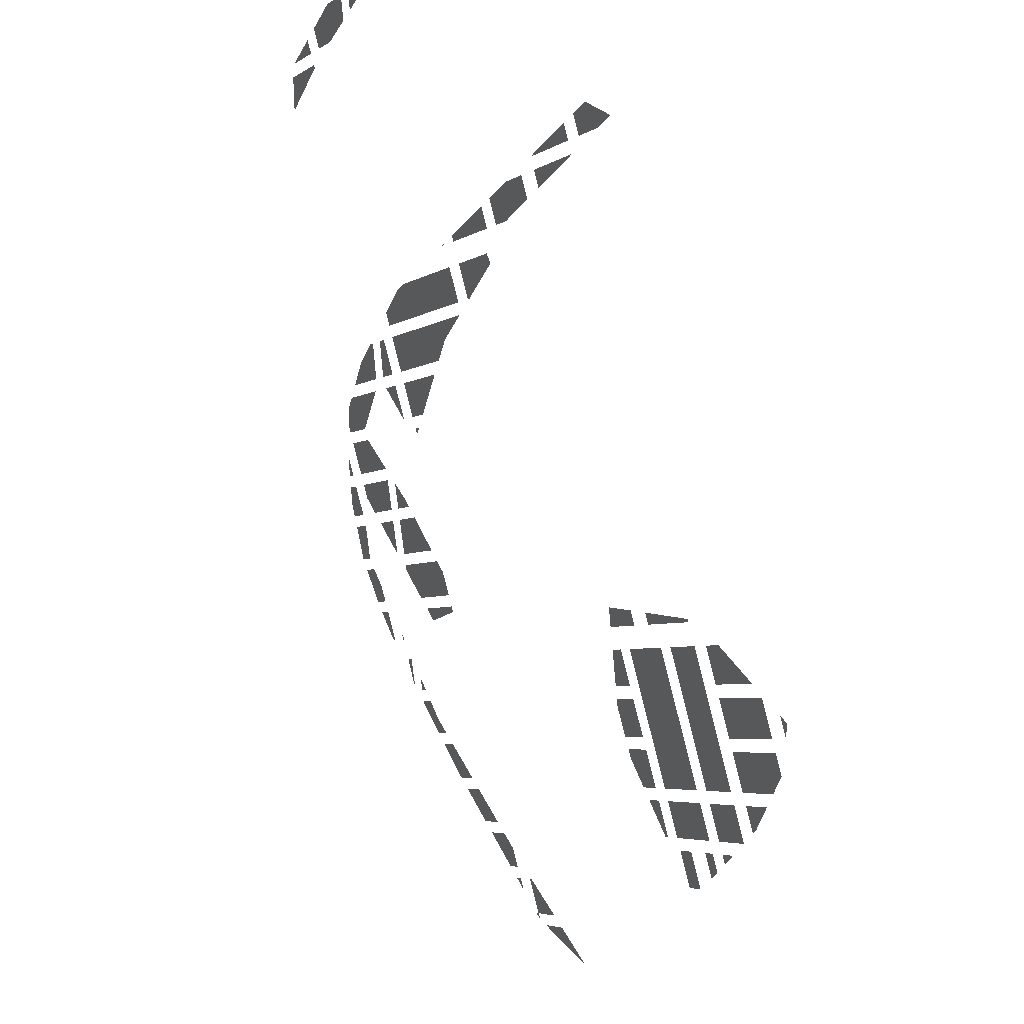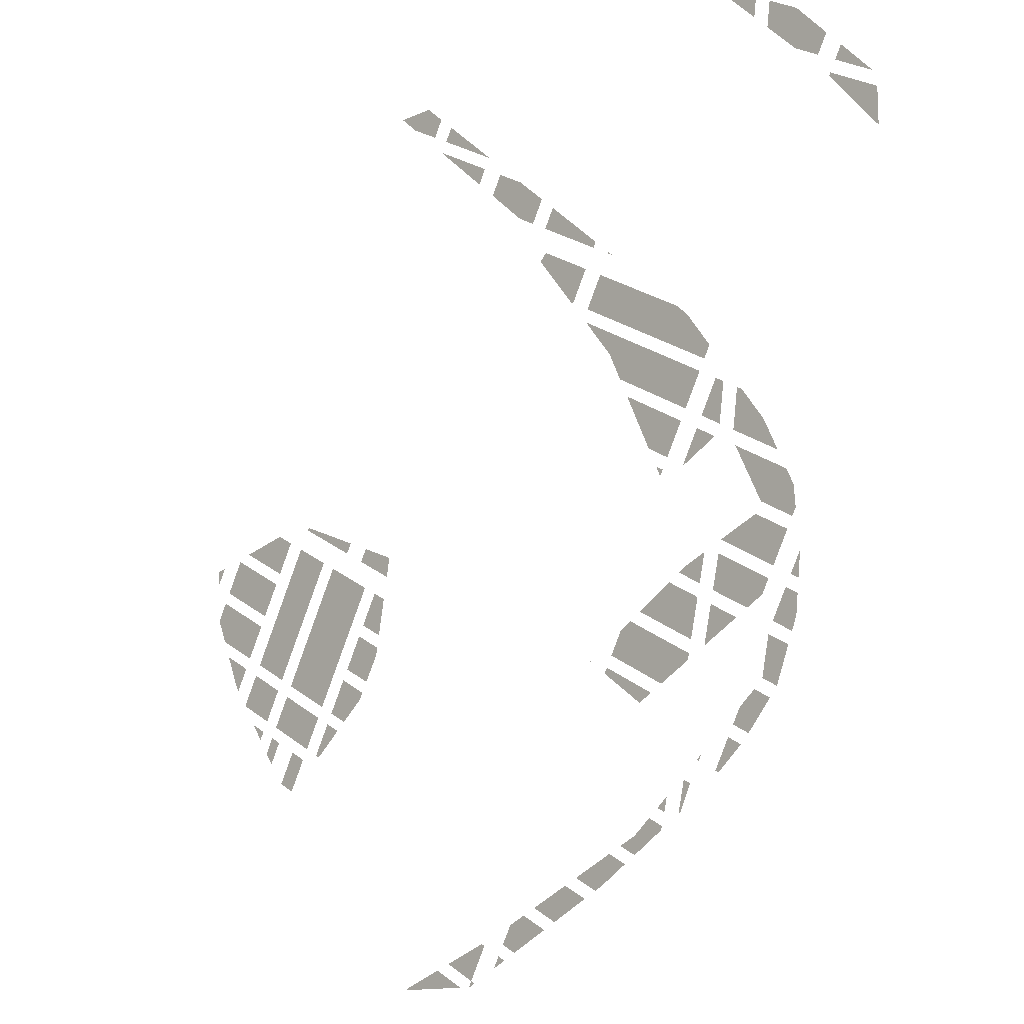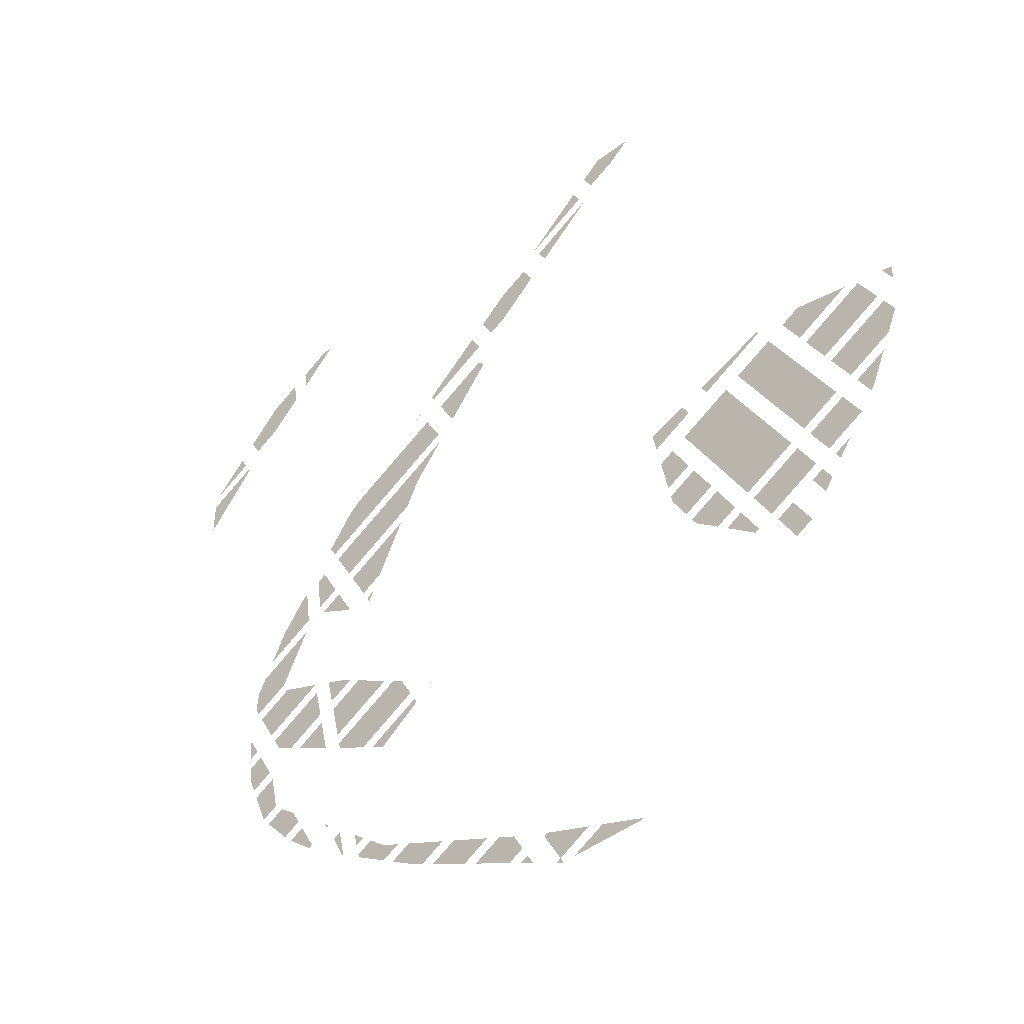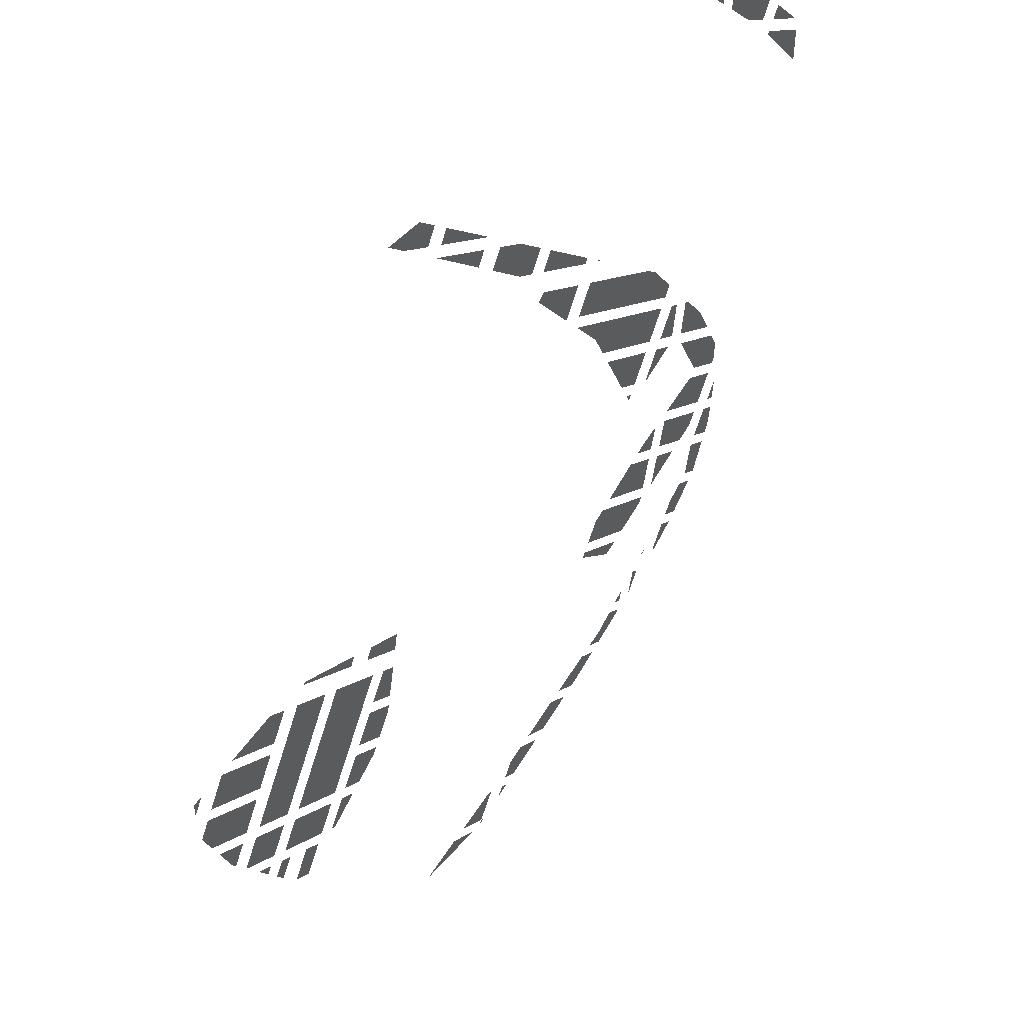
<metadata>
{"format":"obj","ext":"obj","renderer":"f3d","projection":"perspective","resolution":1024,"background":"white","views":[{"elev":28.1,"azim":59.5,"up":"+Z"},{"elev":-13.3,"azim":-135.1,"up":"+Z"},{"elev":-45.1,"azim":41.7,"up":"+Z"},{"elev":47.2,"azim":127.9,"up":"+Z"}]}
</metadata>
<code>
v -20.28 0 557
v -69.11 0 514.9
v -48.52 0 477.5
v -18.62 0 494
v -20.28 0 557
v -48.52 0 477.5
v -20.28 0 557
v -18.62 0 494
v 27.39 0 583.3
v 45.28 0 550.8
v 27.39 0 583.3
v -18.62 0 494
f 1 2 3
f 4 5 6
f 7 8 9
f 10 11 12
v 29.59 0 -705.1
v 16.94 0 -712.1
v 39.59 0 -723.3
f 13 14 15
v -225.4 0 380.2
v -215.9 0 386.8
v -216.5 0 387.9
v -215.9 0 386.8
v -225.4 0 380.2
v -215.3 0 385.7
f 16 17 18
f 19 20 21
v -421 0 -458.5
v -418 0 -456.9
v -443.7 0 -410.2
v -455.5 0 -416.8
v -423.9 0 -460.1
v -421 0 -458.5
v -455.5 0 -416.8
v -467.4 0 -423.3
f 22 23 24 25
f 26 27 28 29
v -282.8 0 -334.4
v -271.1 0 -340.8
v -200.2 0 -287.6
v -202.6 0 -283.2
v -294.4 0 -328.1
v -282.8 0 -334.4
v -202.6 0 -283.2
v -205 0 -278.9
f 30 31 32 33
f 34 35 36 37
v -171.8 0 -264.5
v -171.2 0 -264.1
v -172.5 0 -263.3
v -170 0 -264.9
v -171.2 0 -264.1
v -171.2 0 -265.8
v -171.8 0 -264.5
v -171.2 0 -265.8
v -171.2 0 -264.1
f 38 39 40
f 41 42 43
f 44 45 46
v 294.9 0 -46.82
v 291.9 0 -30.82
v 351.9 0 -6.29
v 357.6 0 -16.57
v 297.9 0 -62.83
v 294.9 0 -46.82
v 357.6 0 -16.57
v 363.2 0 -26.85
f 47 48 49 50
f 51 52 53 54
v -188.6 0 411.9
v -183.7 0 403.1
v -76.55 0 462.1
v -93.88 0 493.6
f 55 56 57 58
v 502.4 0 55.22
v 504.7 0 51.01
v 400 0 -6.595
v 391.1 0 9.71
f 59 60 61 62
v 168.8 0 661.1
v 64.19 0 603.5
v 77.47 0 579.4
v 169 0 660.8
f 63 64 65 66
v -345.4 0 -514.1
v -348.5 0 -509.7
v -347.6 0 -512.8
v -348.5 0 -509.7
v -345.4 0 -514.1
v -349.5 0 -506.6
f 67 68 69
f 70 71 72
v -386.5 0 -439.5
v -382.7 0 -437.4
v -391.6 0 -430.1
f 73 74 75
v -258.6 0 -539.3
v -287.7 0 -515.4
v -312.9 0 -529.3
v -310.9 0 -535.4
v -257.7 0 -568.2
v -312.9 0 -529.3
v -229.3 0 -552.6
v -258.6 0 -539.3
v -257.7 0 -568.2
v -312.9 0 -529.3
v -257.7 0 -568.2
v -258.6 0 -539.3
f 76 77 78
f 79 80 81
f 82 83 84
f 85 86 87
v 394.9 0 -209
v 319.9 0 -180.9
v 365.7 0 -155.7
v 322.3 0 -194
v 319.9 0 -180.9
v 346 0 -235.9
v 394.9 0 -209
v 346 0 -235.9
v 319.9 0 -180.9
f 88 89 90
f 91 92 93
f 94 95 96
v -351.4 0 -489.2
v -359.2 0 -491.4
v -349.2 0 -511.8
v -345.7 0 -513.9
v -357 0 -464.4
v -369.1 0 -471.1
v -359.2 0 -491.4
v -351.4 0 -489.2
f 97 98 99 100
f 101 102 103 104
v -318.1 0 -509.3
v -304.3 0 -501.7
v -323.3 0 -486.1
f 105 106 107
v 342 0 -112.8
v 310.4 0 -130.2
v 304.8 0 -100.1
v 328 0 -87.34
v 356 0 -138.2
v 316 0 -160.2
v 310.4 0 -130.2
v 342 0 -112.8
f 108 109 110 111
f 112 113 114 115
v -557.4 0 730
v -557.5 0 730.5
v -558.6 0 729.3
f 116 117 118
v -686.9 0 596.5
v -742.8 0 538.4
v -675.4 0 575.6
f 119 120 121
v -601.1 0 616.5
v -548.9 0 666.9
v -554.6 0 708.7
v -605.6 0 680.6
v -660.7 0 623.6
v -554.6 0 708.7
v -601.1 0 616.5
v -554.6 0 708.7
v -643.8 0 592.9
v -660.7 0 623.6
v -643.8 0 592.9
v -554.6 0 708.7
f 122 123 124
f 125 126 127
f 128 129 130
f 131 132 133
v -523.9 0 691
v -462.9 0 750
v -479.6 0 750
v -528.3 0 723.2
f 134 135 136 137
v -665.7 0 558.1
v -750 0 511.7
v -750 0 451.6
v -663.1 0 553.4
f 138 139 140 141
v 106.9 0 649.9
v 100.6 0 661.3
v 54.35 0 621.4
v 54.54 0 621.1
v 159.2 0 678.7
v 146.8 0 701.1
v 100.6 0 661.3
v 106.9 0 649.9
f 142 143 144 145
f 146 147 148 149
v 237.9 0 722
v 171.6 0 722.5
v 187.2 0 694.1
v 269.4 0 750
v 203.5 0 750
v 237.9 0 722
v 171.6 0 722.5
v 237.9 0 722
v 203.5 0 750
f 150 151 152
f 153 154 155
f 156 157 158
v -4.911 0 -701.3
v -25.4 0 -645
v -69.5 0 -669.3
v 3.837 0 -658.3
v -25.4 0 -645
v 19.95 0 -687.6
v -4.911 0 -701.3
v 19.95 0 -687.6
v -25.4 0 -645
f 159 160 161
f 162 163 164
f 165 166 167
v 520.2 0 -378.5
v 506 0 -352.6
v 534 0 -337.1
v 548.3 0 -363
v 534.5 0 -404.4
v 520.2 0 -378.5
v 548.3 0 -363
v 562.5 0 -388.9
f 168 169 170 171
f 172 173 174 175
v 614.1 0 -293.1
v 640.8 0 -278.3
v 621.5 0 -306.6
f 176 177 178
v -91.37 0 -658.5
v -48.14 0 -634.7
v -114.4 0 -604.7
v -155 0 -627.1
f 179 180 181 182
v 443.7 0 -297.5
v 471.8 0 -348.5
v 465.1 0 -352.2
v 417.5 0 -311.9
f 183 184 185 186
v 588.6 0 -327.1
v 597.1 0 -342.5
v 590.4 0 -352.4
v 580.6 0 -334.6
v 596.7 0 -319.6
v 603.9 0 -332.6
v 597.1 0 -342.5
v 588.6 0 -327.1
v 580.2 0 -311.7
v 588.6 0 -327.1
v 580.6 0 -334.6
v 570.8 0 -316.9
v 589.5 0 -306.6
v 596.7 0 -319.6
v 588.6 0 -327.1
v 580.2 0 -311.7
f 187 188 189 190
f 191 192 193 194
f 195 196 197 198
f 199 200 201 202
v 565.8 0 -263.5
v 579.9 0 -289
v 496.3 0 -335
v 482.3 0 -309.5
v 551.8 0 -238
v 565.8 0 -263.5
v 482.3 0 -309.5
v 468.2 0 -284
f 203 204 205 206
f 207 208 209 210
v 665.7 0 -241.8
v 604.4 0 -275.5
v 576.3 0 -224.5
v 665.8 0 -241.6
v 665.7 0 -241.8
v 637.7 0 -190.7
v 576.3 0 -224.5
v 637.7 0 -190.7
v 665.7 0 -241.8
f 211 212 213
f 214 215 216
f 217 218 219
v 715.5 0 -147.9
v 692.5 0 -202.4
v 686 0 -212
v 665.8 0 -175.2
f 220 221 222 223
v 88.45 0 -747.4
v 92.89 0 -745.4
v 90.38 0 -740.9
v 83.21 0 -744.8
v 93.68 0 -750
v 95.4 0 -750
v 92.89 0 -745.4
v 88.45 0 -747.4
f 224 225 226 227
f 228 229 230 231
v 67.06 0 -684.5
v 61.13 0 -687.7
v 90.38 0 -740.9
v 142.3 0 -712.3
f 232 233 234 235
v 237.4 0 -749.1
v 239 0 -748.2
v 167 0 -721.5
v 141.2 0 -735.8
v 235.7 0 -750
v 237.4 0 -749.1
v 141.2 0 -735.8
v 115.3 0 -750
f 236 237 238 239
f 240 241 242 243
v -192.3 0 -608.7
v -176.9 0 -616.3
v -137.1 0 -594.4
v -238.2 0 -580.3
v -192.3 0 -608.7
v -206.5 0 -562.9
v -137.1 0 -594.4
v -206.5 0 -562.9
v -192.3 0 -608.7
f 244 245 246
f 247 248 249
f 250 251 252
v 362.7 0 -265.5
v 355.9 0 -253.3
v 404.6 0 -226.5
v 362.7 0 -265.5
v 404.6 0 -226.5
v 401.2 0 -298
v 434 0 -280
v 401.2 0 -298
v 404.6 0 -226.5
f 253 254 255
f 256 257 258
f 259 260 261
v 489.1 0 -124.1
v 405.6 0 -170.1
v 352.5 0 -73.83
v 436.1 0 -27.83
v 542.1 0 -220.5
v 458.6 0 -266.5
v 405.6 0 -170.1
v 489.1 0 -124.1
f 262 263 264 265
f 266 267 268 269
v 597.4 0 -190.1
v 566.7 0 -207
v 460.6 0 -14.33
v 491.3 0 2.569
v 628.1 0 -173.2
v 597.4 0 -190.1
v 491.3 0 2.569
v 522 0 19.47
f 270 271 272 273
f 274 275 276 277
v 728 0 -118.2
v 656.1 0 -157.7
v 626.7 0 -104.2
v 728 0 -118.2
v 626.7 0 -104.2
v 744.9 0 -78.11
v 728.4 0 -48.23
v 744.9 0 -78.11
v 626.7 0 -104.2
f 278 279 280
f 281 282 283
f 284 285 286
v 617 0 -86.71
v 587.7 0 -33.5
v 689.5 0 22.51
v 718.8 0 -30.71
f 287 288 289 290
v 750 0 13.24
v 750 0 -13.15
v 733.5 0 16.97
f 291 292 293
v 593.6 0 25.71
v 565.3 0 43.26
v 580.4 0 51.61
v 623.1 0 41.96
v 564.1 0 9.462
v 550.1 0 34.9
v 565.3 0 43.26
v 593.6 0 25.71
v 621.9 0 8.16
v 593.6 0 25.71
v 623.1 0 41.96
v 665.8 0 32.3
v 578.1 0 -15.98
v 564.1 0 9.462
v 593.6 0 25.71
v 621.9 0 8.16
f 294 295 296 297
f 298 299 300 301
f 302 303 304 305
f 306 307 308 309
v -532.2 0 -308.5
v -516.5 0 -299.9
v -523.1 0 -268.5
v -541.2 0 -278.5
v -523.2 0 -338.5
v -509.9 0 -331.2
v -516.5 0 -299.9
v -532.2 0 -308.5
v -547.8 0 -317.1
v -532.2 0 -308.5
v -541.2 0 -278.5
v -559.2 0 -288.4
v -536.4 0 -345.8
v -523.2 0 -338.5
v -532.2 0 -308.5
v -547.8 0 -317.1
f 310 311 312 313
f 314 315 316 317
f 318 319 320 321
f 322 323 324 325
v -463.6 0 -235.8
v -401.4 0 -269.8
v -415.2 0 -209.1
f 326 327 328
v -382.6 0 -226.1
v -375.5 0 -257.2
v -274.1 0 -201.3
v -304.2 0 -183
v -389.7 0 -195.1
v -382.6 0 -226.1
v -304.2 0 -183
v -334.3 0 -164.6
f 329 330 331 332
f 333 334 335 336
v -575.2 0 -248.1
v -566.6 0 -269.7
v -531.7 0 -250.4
v -575.2 0 -248.1
v -531.7 0 -250.4
v -578.6 0 -215.6
v -557.3 0 -203.9
v -578.6 0 -215.6
v -531.7 0 -250.4
f 337 338 339
f 340 341 342
f 343 344 345
v -513.6 0 -208.6
v -419.8 0 -188.8
v -432.1 0 -135
v -484.5 0 -224.4
v -419.8 0 -188.8
v -513.6 0 -208.6
v -525.7 0 -186.5
v -513.6 0 -208.6
v -432.1 0 -135
f 346 347 348
f 349 350 351
f 352 353 354
v -360.5 0 -148.5
v -367.1 0 -144.5
v -404.8 0 -128.6
v -399.6 0 -151.7
v -353.9 0 -152.6
v -360.5 0 -148.5
v -399.6 0 -151.7
v -394.3 0 -174.8
f 355 356 357 358
f 359 360 361 362
v -575.5 0 -170.7
v -582.7 0 -176.6
v -580.8 0 -194
v -566.9 0 -186.4
v -584.2 0 -155
v -584.5 0 -159.1
v -582.7 0 -176.6
v -575.5 0 -170.7
f 363 364 365 366
f 367 368 369 370
v -535.4 0 -169
v -437.2 0 -115
v -504.3 0 -86.75
v -562.9 0 -119
f 371 372 373 374
v -311 0 19.67
v -321.6 0 7.568
v -319 0 2.779
v -321.6 0 7.568
v -311 0 19.67
v -324.2 0 12.36
f 375 376 377
f 378 379 380
v -514.8 0 -69.71
v -468.8 0 23.48
v -563.8 0 -28.83
v -576.6 0 -55.18
v -514.8 0 -69.71
v -563.8 0 -28.83
v -514.8 0 -69.71
v -579.2 0 -89.38
v -572.5 0 -101.5
v -576.6 0 -55.18
v -579.2 0 -89.38
v -514.8 0 -69.71
f 381 382 383
f 384 385 386
f 387 388 389
f 390 391 392
v -366.8 0 11.74
v -365.4 0 12.52
v -394.1 0 64.58
v -429.1 0 45.28
f 393 394 395 396
v -252.8 0 142.4
v -362.5 0 81.94
v -333.9 0 29.88
v -296.3 0 50.56
f 397 398 399 400
v -465.4 0 48.14
v -523.5 0 54.07
v -548.6 0 2.345
v -483.3 0 107.8
v -465.4 0 48.14
v -474.2 0 112.8
v -523.5 0 54.07
v -465.4 0 48.14
v -483.3 0 107.8
f 401 402 403
f 404 405 406
f 407 408 409
v -421.4 0 72.36
v -403.7 0 82.1
v -433.1 0 135.4
v -440.5 0 131.4
v -439.1 0 62.61
v -421.4 0 72.36
v -440.5 0 131.4
v -447.9 0 127.3
f 410 411 412 413
f 414 415 416 417
v -401.5 0 152.8
v -216.2 0 219.4
v -166 0 282.4
v -372.2 0 99.46
v -238.1 0 173.3
v -401.5 0 152.8
v -216.2 0 219.4
v -401.5 0 152.8
v -238.1 0 173.3
f 418 419 420
f 421 422 423
f 424 425 426
v -481.9 0 -408.5
v -494.7 0 -345.6
v -523.2 0 -361.3
v -453.3 0 -392.7
v -466.6 0 -368.6
v -481.9 0 -408.5
v -494.7 0 -345.6
v -481.9 0 -408.5
v -466.6 0 -368.6
f 427 428 429
f 430 431 432
f 433 434 435
v -234.4 0 -225.6
v -315.2 0 -316.7
v -214.7 0 -261.4
v -254.4 0 -213.3
v -368.6 0 -287.6
v -234.4 0 -225.6
v -315.2 0 -316.7
v -234.4 0 -225.6
v -368.6 0 -287.6
v -370.9 0 -277.5
v -368.6 0 -287.6
v -254.4 0 -213.3
f 436 437 438
f 439 440 441
f 442 443 444
f 445 446 447
v -421.9 0 189.8
v -411.2 0 170.3
v -378 0 248.6
v -169.8 0 303.2
v -378 0 248.6
v -411.2 0 170.3
v -197.9 0 354.2
v -357.2 0 266.5
v -169.8 0 303.2
v -378 0 248.6
v -169.8 0 303.2
v -357.2 0 266.5
f 448 449 450
f 451 452 453
f 454 455 456
f 457 458 459
v -166.4 0 371.6
v -138.3 0 320.5
v -133.6 0 323.1
v -77.88 0 420.3
v -166.4 0 371.6
v -65.8 0 408.2
v -133.6 0 323.1
v -65.8 0 408.2
v -166.4 0 371.6
f 460 461 462
f 463 464 465
f 466 467 468

</code>
